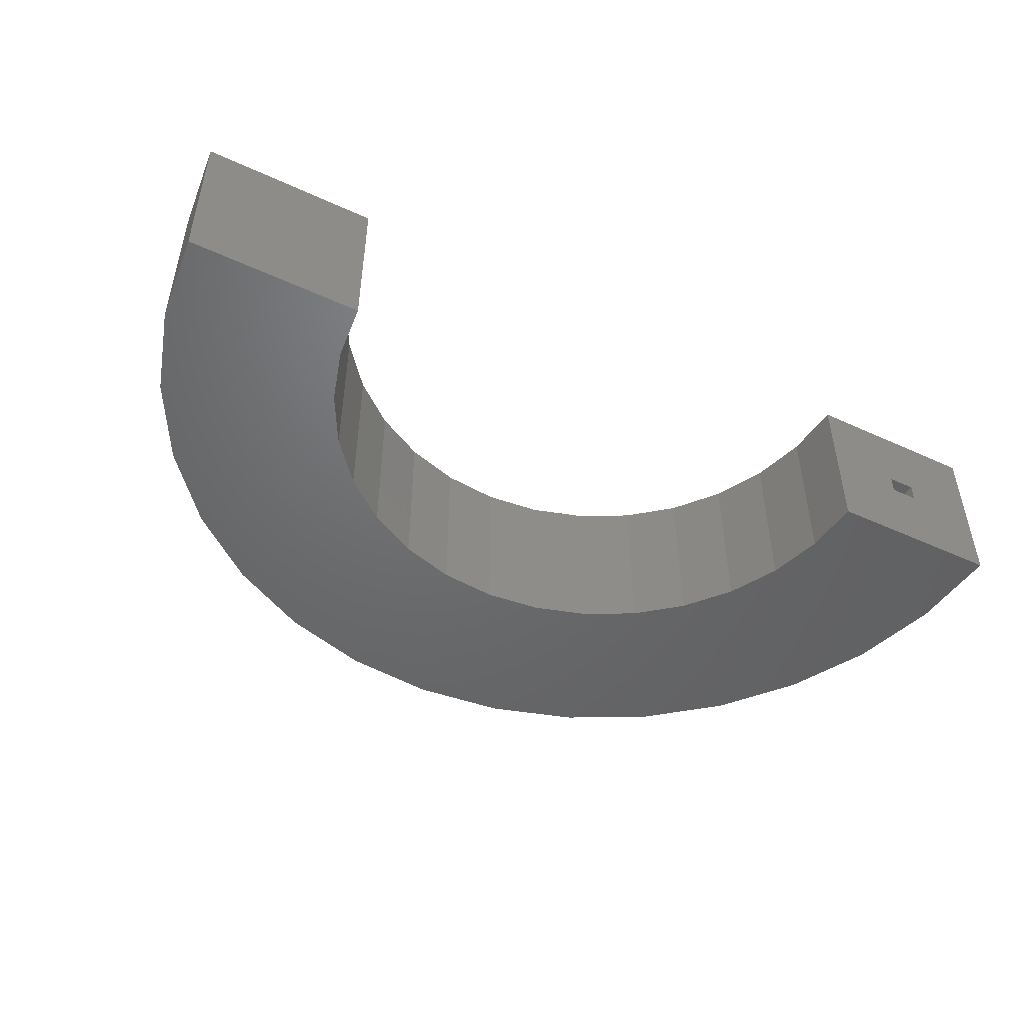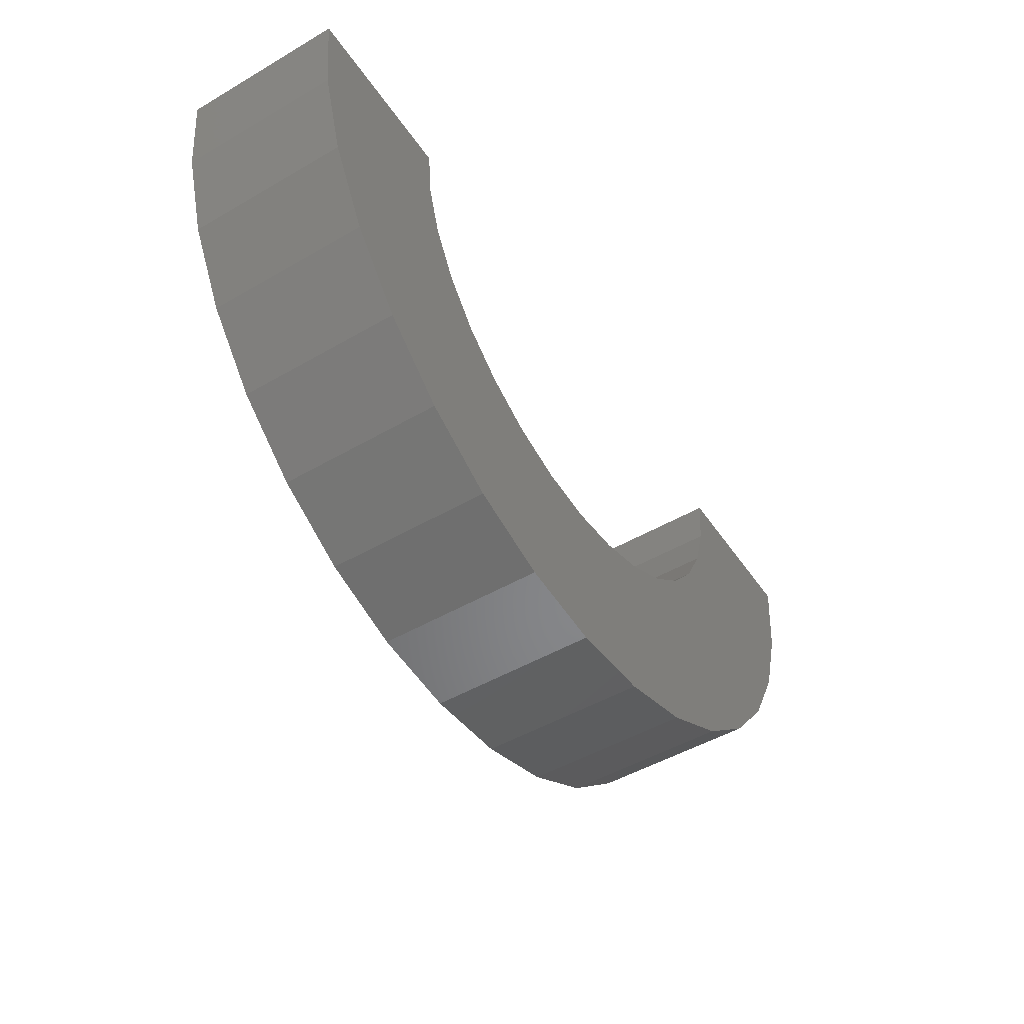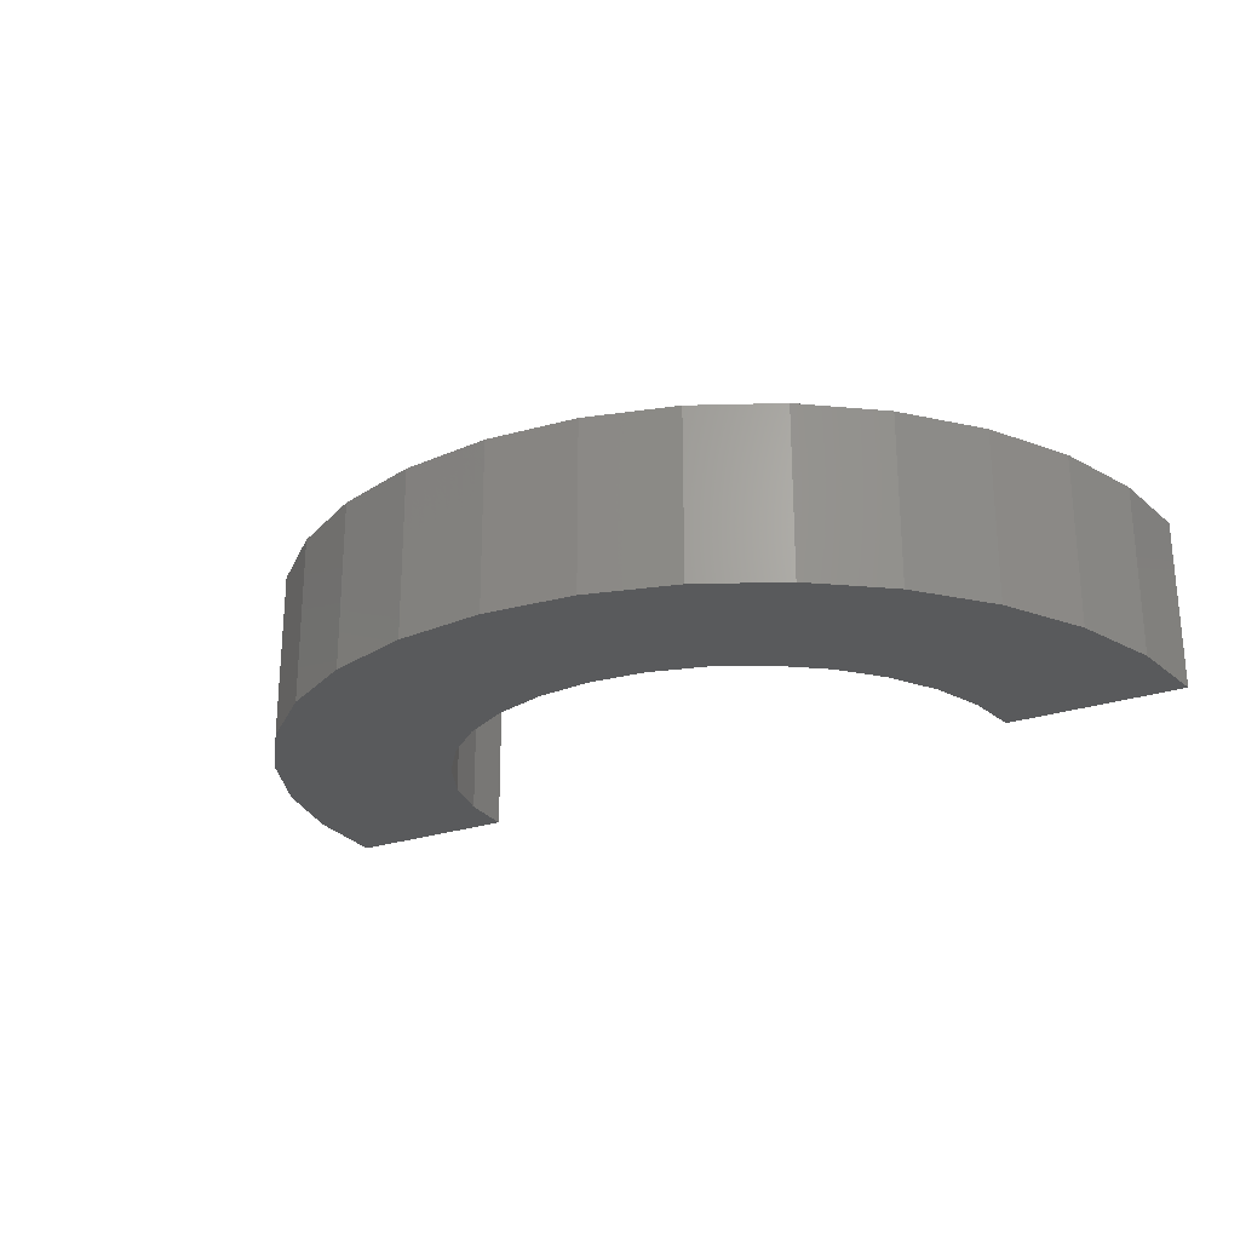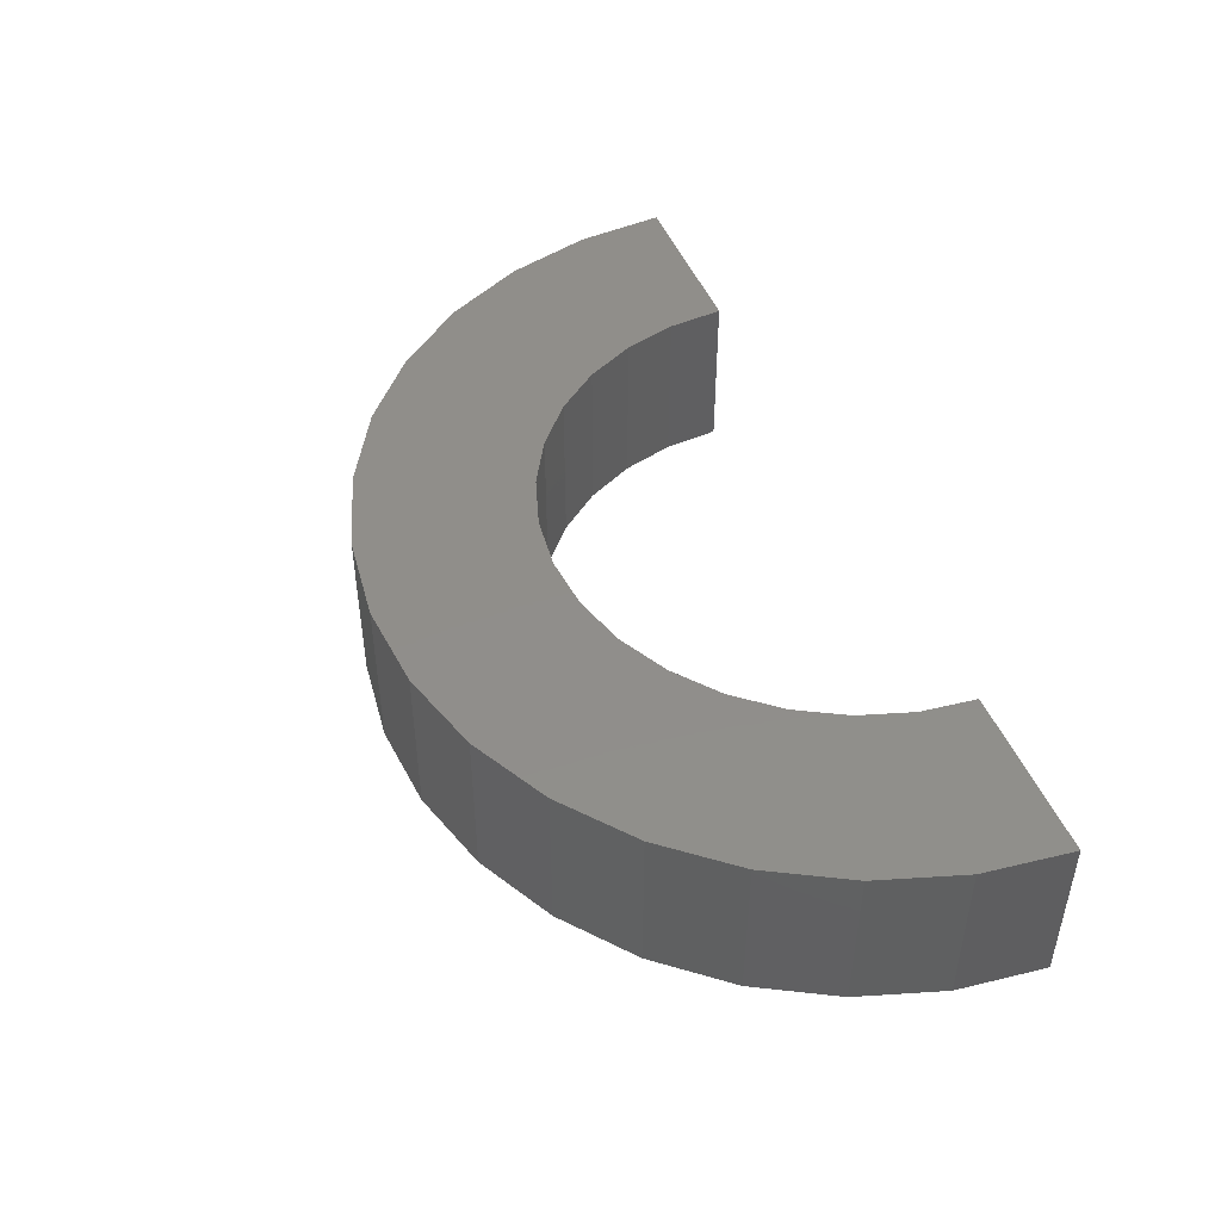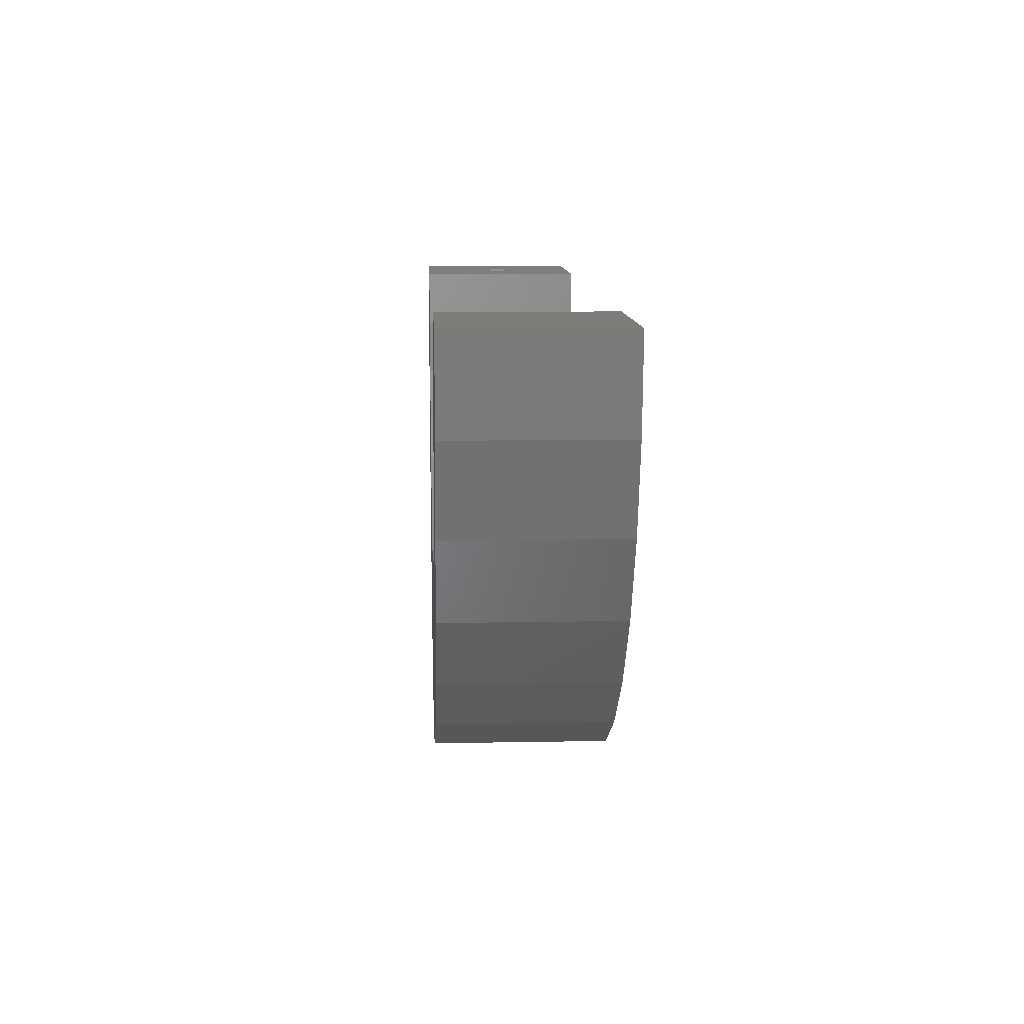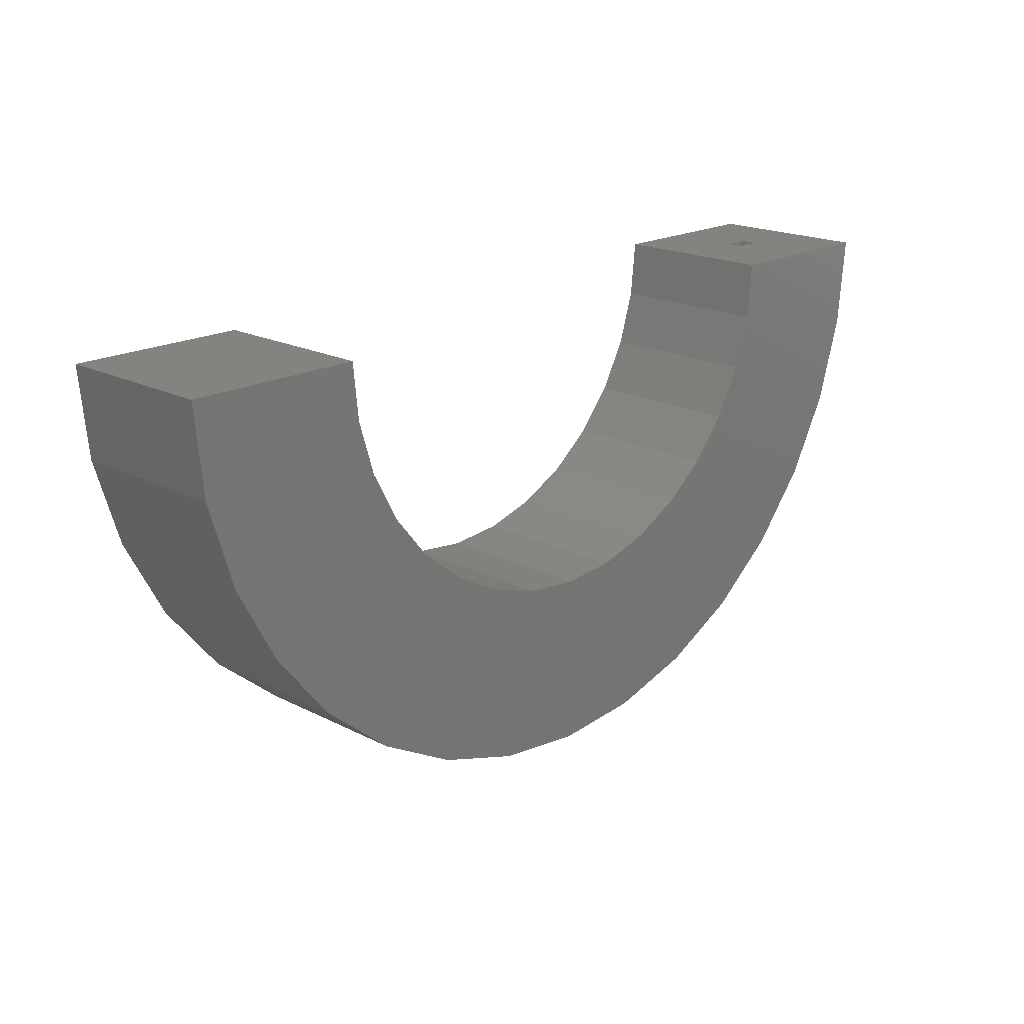
<metadata>
{"format":"stl","ext":"stl","renderer":"f3d","projection":"perspective","resolution":1024,"background":"white","views":[{"elev":-48.4,"azim":-27.1,"up":"+Y"},{"elev":-48.8,"azim":-57.1,"up":"+Z"},{"elev":-24.0,"azim":-149.4,"up":"+Y"},{"elev":46.3,"azim":-111.0,"up":"+Y"},{"elev":10.3,"azim":-92.7,"up":"+Z"},{"elev":19.0,"azim":-45.9,"up":"+Z"}]}
</metadata>
<code>
# stl→obj: 134 verts, 264 faces
v -0.3594 4.25e-17 0.2891
v -0.3906 -0.03125 0.2891
v -0.3594 -0.07031 0.2891
v -0.4334 3.515e-17 0.2891
v -0.4021 -0.03125 0.2891
v -0.4334 -0.07031 0.2891
v -0.3906 -0.03906 0.2891
v -0.4021 -0.03906 0.2891
v -0.539 -0.03125 0.1258
v -0.5093 -0.03906 0.1314
v -0.5093 -0.03125 0.1314
v -0.4812 -0.03906 0.1424
v -0.4812 -0.03125 0.1424
v -0.4555 -0.03906 0.1583
v -0.4555 -0.03125 0.1583
v -0.4333 -0.03906 0.1787
v -0.4333 -0.03125 0.1787
v -0.4151 -0.03906 0.2029
v -0.4151 -0.03125 0.2029
v -0.4017 -0.03906 0.2299
v -0.4017 -0.03125 0.2299
v -0.3934 -0.03906 0.259
v -0.3934 -0.03125 0.259
v -0.539 -0.03906 0.1258
v -0.5692 -0.03125 0.1256
v -0.5692 -0.03906 0.1256
v -0.5989 -0.03125 0.1311
v -0.5989 -0.03906 0.1311
v -0.6271 -0.03125 0.1419
v -0.6271 -0.03906 0.1419
v -0.6529 -0.03125 0.1576
v -0.6529 -0.03906 0.1576
v -0.6753 -0.03125 0.1779
v -0.6753 -0.03906 0.1779
v -0.6937 -0.03125 0.2019
v -0.6937 -0.03906 0.2019
v -0.7073 -0.03125 0.2288
v -0.7073 -0.03906 0.2288
v -0.7157 -0.03125 0.2578
v -0.7157 -0.03906 0.2578
v -0.405 -0.03125 0.2594
v -0.405 -0.03906 0.2594
v -0.4137 -0.03125 0.2309
v -0.4137 -0.03906 0.2309
v -0.4277 -0.03125 0.2046
v -0.4277 -0.03906 0.2046
v -0.4465 -0.03125 0.1815
v -0.4465 -0.03906 0.1815
v -0.4695 -0.03125 0.1625
v -0.4695 -0.03906 0.1625
v -0.4957 -0.03125 0.1484
v -0.4957 -0.03906 0.1484
v -0.5242 -0.03125 0.1396
v -0.5242 -0.03906 0.1396
v -0.5539 -0.03125 0.1365
v -0.5539 -0.03906 0.1365
v -0.5836 -0.03125 0.1393
v -0.5836 -0.03906 0.1393
v -0.6121 -0.03125 0.1477
v -0.6121 -0.03906 0.1477
v -0.6385 -0.03125 0.1616
v -0.6385 -0.03906 0.1616
v -0.6617 -0.03125 0.1803
v -0.6617 -0.03906 0.1803
v -0.6808 -0.03125 0.2032
v -0.6808 -0.03906 0.2032
v -0.6951 -0.03125 0.2294
v -0.6951 -0.03906 0.2294
v -0.704 -0.03125 0.2578
v -0.704 -0.03906 0.2578
v -0.4873 -0.07031 0.1882
v -0.5083 -0.07031 0.177
v -0.3923 -0.07031 0.1806
v -0.4799 -0.07031 0.1086
v -0.5928 -0.07031 0.0975
v -0.5166 -0.07031 0.0975
v -0.5547 -0.07031 0.09375
v -0.6221 -0.07031 0.1882
v -0.7171 -0.07031 0.1806
v -0.6011 -0.07031 0.177
v -0.4166 -0.07031 0.151
v -0.531 -0.07031 0.1701
v -0.5547 -0.07031 0.1678
v -0.6928 -0.07031 0.151
v -0.6632 -0.07031 0.1267
v -0.4462 -0.07031 0.1267
v -0.5784 -0.07031 0.1701
v -0.3631 -0.07031 0.251
v -0.4357 -0.07031 0.2654
v -0.4426 -0.07031 0.2426
v -0.3742 -0.07031 0.2143
v -0.4538 -0.07031 0.2217
v -0.4689 -0.07031 0.2033
v -0.6294 -0.07031 0.1086
v -0.676 -0.07031 0.2891
v -0.75 -0.07031 0.2891
v -0.6737 -0.07031 0.2654
v -0.7462 -0.07031 0.251
v -0.6668 -0.07031 0.2426
v -0.6555 -0.07031 0.2217
v -0.7351 -0.07031 0.2143
v -0.6405 -0.07031 0.2033
v -0.3923 3.282e-17 0.1806
v -0.5083 1.975e-17 0.177
v -0.4873 2.27e-17 0.1882
v -0.5166 1.441e-17 0.0975
v -0.5928 5.953e-18 0.0975
v -0.4799 1.91e-17 0.1086
v -0.5547 9.975e-18 0.09375
v -0.6011 9.442e-18 0.177
v -0.7171 -3.236e-18 0.1806
v -0.6221 7.736e-18 0.1882
v -0.4166 2.848e-17 0.151
v -0.4462 2.385e-17 0.1267
v -0.6632 -2.451e-19 0.1267
v -0.6928 -2.183e-18 0.151
v -0.5547 1.408e-17 0.1678
v -0.531 1.684e-17 0.1701
v -0.5784 1.159e-17 0.1701
v -0.4426 3.068e-17 0.2426
v -0.4357 3.271e-17 0.2654
v -0.3631 3.997e-17 0.251
v -0.4689 2.558e-17 0.2033
v -0.4538 2.827e-17 0.2217
v -0.3742 3.67e-17 0.2143
v -0.6294 2.502e-18 0.1086
v -0.6668 5.798e-18 0.2426
v -0.7462 -2.566e-18 0.251
v -0.6737 6.295e-18 0.2654
v -0.75 -8.674e-19 0.2891
v -0.676 7.35e-18 0.2891
v -0.6405 6.533e-18 0.2033
v -0.7351 -3.366e-18 0.2143
v -0.6555 5.878e-18 0.2217
f 1 2 3
f 1 4 2
f 4 5 2
f 4 6 5
f 2 7 3
f 6 3 7
f 6 7 8
f 6 8 5
f 9 10 11
f 11 10 12
f 11 12 13
f 13 12 14
f 13 14 15
f 15 14 16
f 15 16 17
f 17 16 18
f 17 18 19
f 19 18 20
f 19 20 21
f 21 20 22
f 21 22 23
f 23 22 7
f 23 7 2
f 10 9 24
f 24 9 25
f 24 25 26
f 26 25 27
f 26 27 28
f 28 27 29
f 28 29 30
f 30 29 31
f 30 31 32
f 32 31 33
f 32 33 34
f 34 33 35
f 34 35 36
f 36 35 37
f 36 37 38
f 38 37 39
f 38 39 40
f 5 8 41
f 41 8 42
f 41 42 43
f 43 42 44
f 43 44 45
f 45 44 46
f 45 46 47
f 47 46 48
f 47 48 49
f 49 48 50
f 49 50 51
f 51 50 52
f 51 52 53
f 53 52 54
f 53 54 55
f 55 54 56
f 55 56 57
f 57 56 58
f 57 58 59
f 59 58 60
f 59 60 61
f 61 60 62
f 61 62 63
f 63 62 64
f 63 64 65
f 65 64 66
f 65 66 67
f 67 66 68
f 67 68 69
f 69 68 70
f 69 37 67
f 69 39 37
f 21 41 43
f 21 43 19
f 19 43 45
f 19 45 17
f 17 45 47
f 17 47 15
f 15 47 49
f 15 49 13
f 13 49 51
f 13 51 11
f 11 51 53
f 11 53 9
f 9 53 55
f 9 55 25
f 55 57 25
f 27 25 57
f 57 59 27
f 29 27 59
f 59 61 29
f 31 29 61
f 61 63 31
f 33 31 63
f 63 65 33
f 35 33 65
f 65 67 35
f 37 35 67
f 5 41 21
f 5 21 23
f 5 23 2
f 68 38 70
f 38 40 70
f 44 42 20
f 18 44 20
f 46 44 18
f 16 46 18
f 48 46 16
f 14 48 16
f 50 48 14
f 12 50 14
f 52 50 12
f 10 52 12
f 54 52 10
f 24 54 10
f 56 54 24
f 26 56 24
f 26 58 56
f 58 26 28
f 28 60 58
f 60 28 30
f 30 62 60
f 62 30 32
f 32 64 62
f 64 32 34
f 34 66 64
f 66 34 36
f 36 68 66
f 68 36 38
f 8 7 22
f 8 22 20
f 8 20 42
f 70 40 69
f 69 40 39
f 71 72 73
f 74 75 76
f 76 75 77
f 78 79 80
f 81 73 72
f 81 72 82
f 81 82 83
f 81 83 84
f 81 84 85
f 81 85 86
f 84 83 87
f 84 87 80
f 84 80 79
f 3 6 88
f 88 6 89
f 88 89 90
f 88 90 91
f 91 90 92
f 91 92 73
f 73 92 93
f 73 93 71
f 86 85 74
f 74 85 94
f 74 94 75
f 95 96 97
f 97 96 98
f 97 98 99
f 99 98 100
f 100 98 101
f 100 101 102
f 102 101 79
f 102 79 78
f 103 104 105
f 106 107 108
f 109 107 106
f 110 111 112
f 113 114 115
f 113 115 116
f 113 116 117
f 113 117 118
f 113 118 104
f 113 104 103
f 116 111 110
f 116 110 119
f 116 119 117
f 120 121 122
f 122 121 4
f 122 4 1
f 105 123 103
f 103 123 124
f 103 124 125
f 125 124 120
f 125 120 122
f 107 126 108
f 108 126 115
f 108 115 114
f 127 128 129
f 129 128 130
f 129 130 131
f 112 111 132
f 132 111 133
f 132 133 134
f 134 133 128
f 134 128 127
f 95 131 96
f 96 131 130
f 117 82 118
f 118 82 72
f 118 72 104
f 104 72 71
f 104 71 105
f 105 71 93
f 105 93 123
f 123 93 92
f 123 92 124
f 124 92 90
f 124 90 120
f 120 90 89
f 120 89 121
f 121 89 6
f 121 6 4
f 82 117 83
f 83 117 119
f 83 119 87
f 87 119 110
f 87 110 80
f 80 110 112
f 80 112 78
f 78 112 132
f 78 132 102
f 102 132 134
f 102 134 100
f 100 134 127
f 100 127 99
f 99 127 129
f 99 129 97
f 97 129 131
f 97 131 95
f 1 3 122
f 122 3 88
f 122 88 125
f 125 88 91
f 125 91 103
f 103 91 73
f 103 73 113
f 113 73 81
f 113 81 114
f 114 81 86
f 114 86 108
f 108 86 74
f 108 74 106
f 106 74 76
f 106 76 109
f 109 76 77
f 109 77 107
f 107 77 75
f 107 75 126
f 126 75 94
f 126 94 115
f 115 94 85
f 115 85 116
f 116 85 84
f 116 84 111
f 111 84 79
f 111 79 133
f 133 79 101
f 133 101 128
f 128 101 98
f 128 98 130
f 130 98 96

</code>
